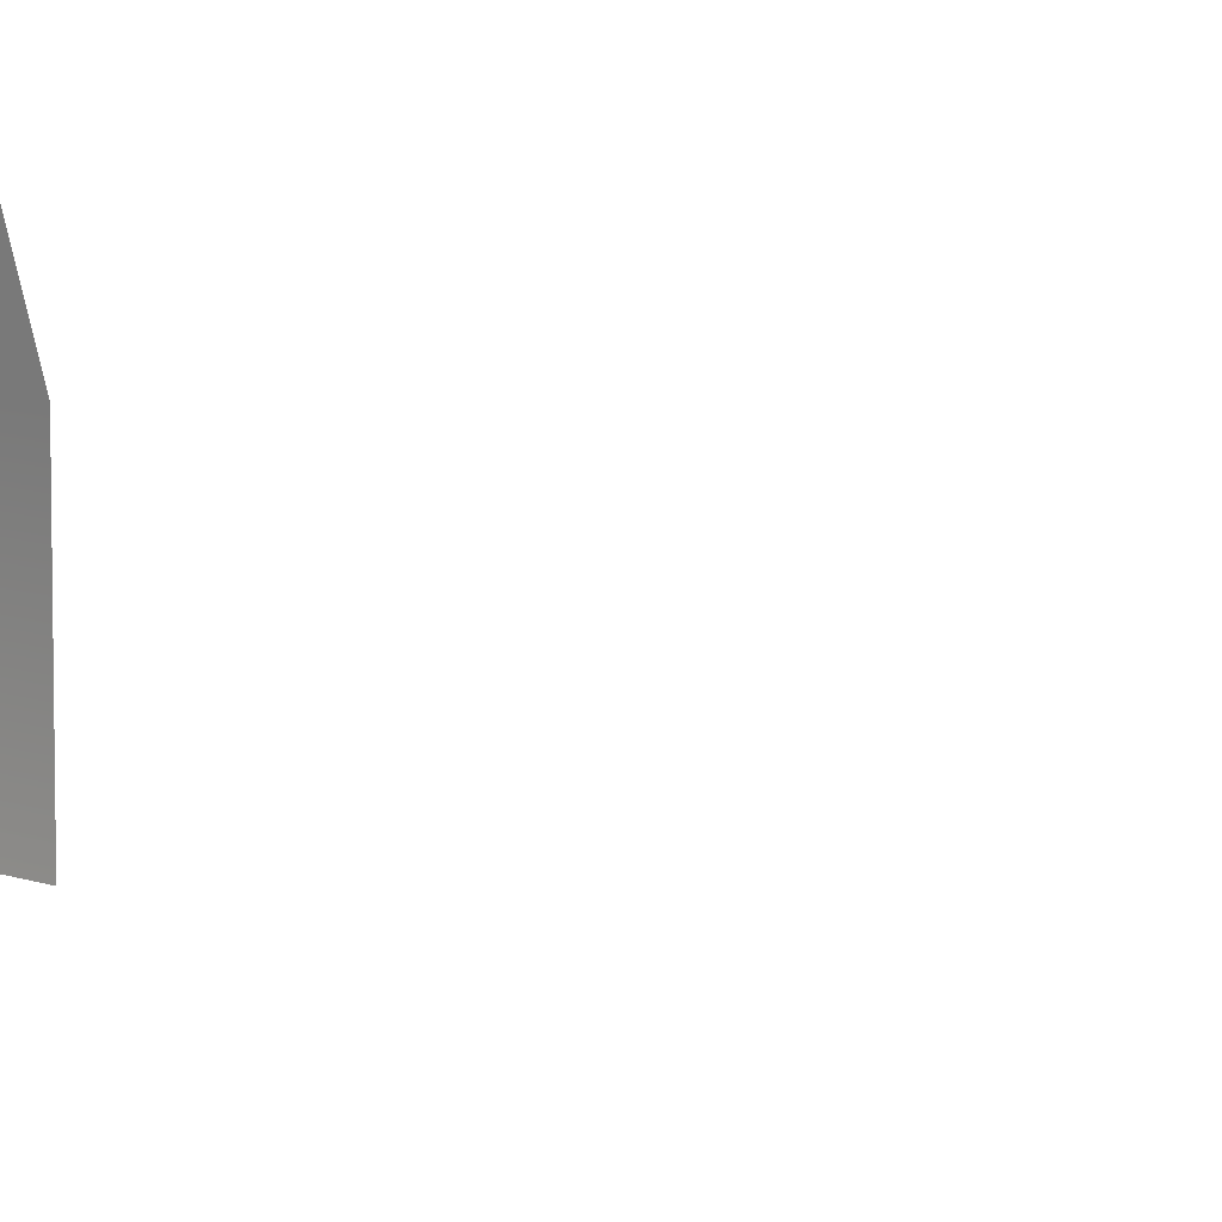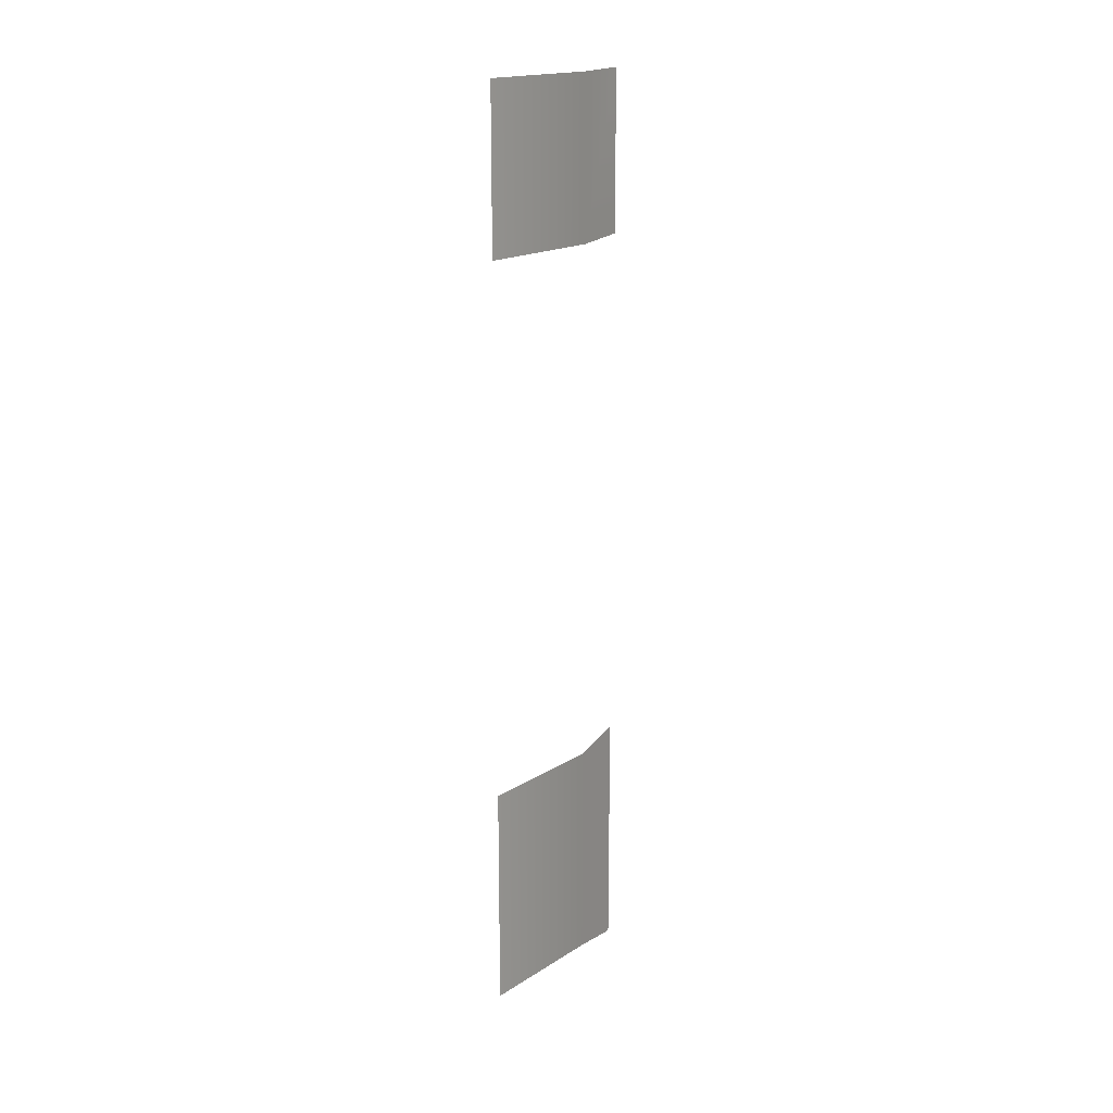
<metadata>
{"format":"obj","ext":"obj","renderer":"f3d","projection":"perspective","resolution":1024,"background":"white","views":[{"elev":9.9,"azim":-46.3,"up":"+Y"},{"elev":17.9,"azim":39.6,"up":"+Z"}]}
</metadata>
<code>
g Object127
v -7412 -444.7 7672
v -7425 -400.2 7672
v -7425 -400.2 7766
v -7425 -400.2 7358
v -7412 -444.7 7358
v -7412 -444.7 7225
v -7425 -400.2 7212
v -7412 -444.7 7766
f 3 1 2
f 1 3 8
f 6 4 5
f 4 6 7
v -7412 -444.7 7225
v -7412 -444.7 7358
v -7412 -523.8 7358
v -7412 -523.8 7672
v -7412 -444.7 7672
v -7412 -444.7 7766
v -7412 -523.8 7766
v -7412 -523.8 7225
f 11 9 10
f 9 11 16
f 14 12 13
f 12 14 15

</code>
